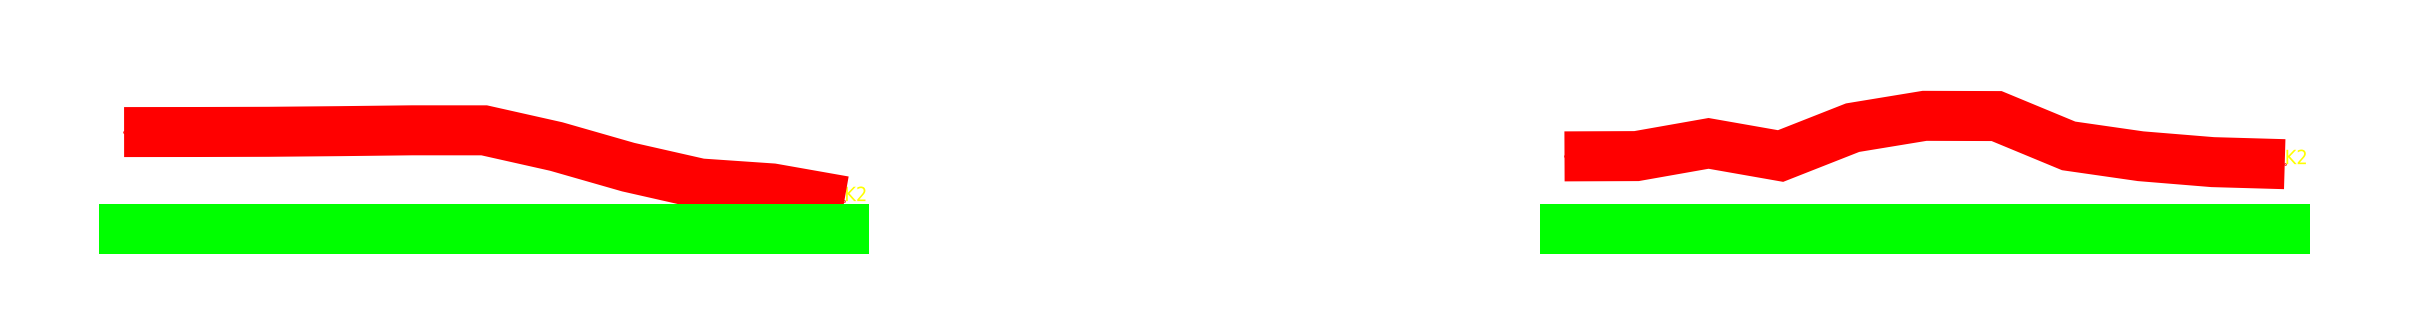
<metadata>
{"format":"dxf","ext":"dxf","renderer":"ezdxf+matplotlib","layout":"modelspace","background":"white","min_lineweight":24,"dpi":150}
</metadata>
<code>
0
SECTION
2
ENTITIES
0
POINT
8
shiti
10
0
20
16.7
0
POINT
8
shiti
10
5
20
16.7
0
POINT
8
shiti
10
10
20
16.72
0
POINT
8
shiti
10
15
20
16.76
0
POINT
8
shiti
10
20
20
16.82
0
POINT
8
shiti
10
25
20
16.82
0
POINT
8
shiti
10
30
20
15.7
0
POINT
8
shiti
10
35
20
14.26
0
POINT
8
shiti
10
40
20
13.13
0
POINT
8
shiti
10
45
20
12.79
0
POINT
8
shiti
10
50
20
11.91
0
POINT
8
shiti
10
100
20
15.01
0
POINT
8
shiti
10
105
20
15.03
0
POINT
8
shiti
10
110
20
15.91
0
POINT
8
shiti
10
115
20
15.04
0
POINT
8
shiti
10
120
20
17
0
POINT
8
shiti
10
125
20
17.83
0
POINT
8
shiti
10
130
20
17.81
0
POINT
8
shiti
10
135
20
15.74
0
POINT
8
shiti
10
140
20
15.02
0
POINT
8
shiti
10
145
20
14.61
0
POINT
8
shiti
10
150
20
14.47
0
TEXT
8
zhuji
10
0
20
16.7
40
1
1
K0
0
TEXT
8
zhuji
10
5
20
16.7
40
1
1
V-1
0
TEXT
8
zhuji
10
10
20
16.72
40
1
1
V-2
0
TEXT
8
zhuji
10
15
20
16.76
40
1
1
V-3
0
TEXT
8
zhuji
10
20
20
16.82
40
1
1
V-4
0
TEXT
8
zhuji
10
25
20
16.82
40
1
1
K1
0
TEXT
8
zhuji
10
30
20
15.7
40
1
1
V-5
0
TEXT
8
zhuji
10
35
20
14.26
40
1
1
V-6
0
TEXT
8
zhuji
10
40
20
13.13
40
1
1
V-7
0
TEXT
8
zhuji
10
45
20
12.79
40
1
1
V-8
0
TEXT
8
zhuji
10
50
20
11.91
40
1
1
K2
0
TEXT
8
zhuji
10
100
20
15.01
40
1
1
K0
0
TEXT
8
zhuji
10
105
20
15.03
40
1
1
V-1
0
TEXT
8
zhuji
10
110
20
15.91
40
1
1
V-2
0
TEXT
8
zhuji
10
115
20
15.04
40
1
1
V-3
0
TEXT
8
zhuji
10
120
20
17
40
1
1
V-4
0
TEXT
8
zhuji
10
125
20
17.83
40
1
1
K1
0
TEXT
8
zhuji
10
130
20
17.81
40
1
1
V-5
0
TEXT
8
zhuji
10
135
20
15.74
40
1
1
V-6
0
TEXT
8
zhuji
10
140
20
15.02
40
1
1
V-7
0
TEXT
8
zhuji
10
145
20
14.61
40
1
1
V-8
0
TEXT
8
zhuji
10
150
20
14.47
40
1
1
K2
0
POLYLINE
8
shiti
66
1
0
VERTEX
8
shiti
10
0
20
16.7
0
VERTEX
8
shiti
10
5
20
16.7
0
VERTEX
8
shiti
10
10
20
16.72
0
VERTEX
8
shiti
10
15
20
16.76
0
VERTEX
8
shiti
10
20
20
16.82
0
VERTEX
8
shiti
10
25
20
16.82
0
VERTEX
8
shiti
10
30
20
15.7
0
VERTEX
8
shiti
10
35
20
14.26
0
VERTEX
8
shiti
10
40
20
13.13
0
VERTEX
8
shiti
10
45
20
12.79
0
VERTEX
8
shiti
10
50
20
11.91
0
SEQEND
0
POLYLINE
8
shiti
66
1
0
VERTEX
8
shiti
10
100
20
15.01
0
VERTEX
8
shiti
10
105
20
15.03
0
VERTEX
8
shiti
10
110
20
15.91
0
VERTEX
8
shiti
10
115
20
15.04
0
VERTEX
8
shiti
10
120
20
17
0
VERTEX
8
shiti
10
125
20
17.83
0
VERTEX
8
shiti
10
130
20
17.81
0
VERTEX
8
shiti
10
135
20
15.74
0
VERTEX
8
shiti
10
140
20
15.02
0
VERTEX
8
shiti
10
145
20
14.61
0
VERTEX
8
shiti
10
150
20
14.47
0
SEQEND
0
LINE
8
qita
10
0
20
10
11
50
21
10
0
LINE
8
qita
10
100
20
10
11
150
21
10
0
ENDSEC
0
EOF

</code>
